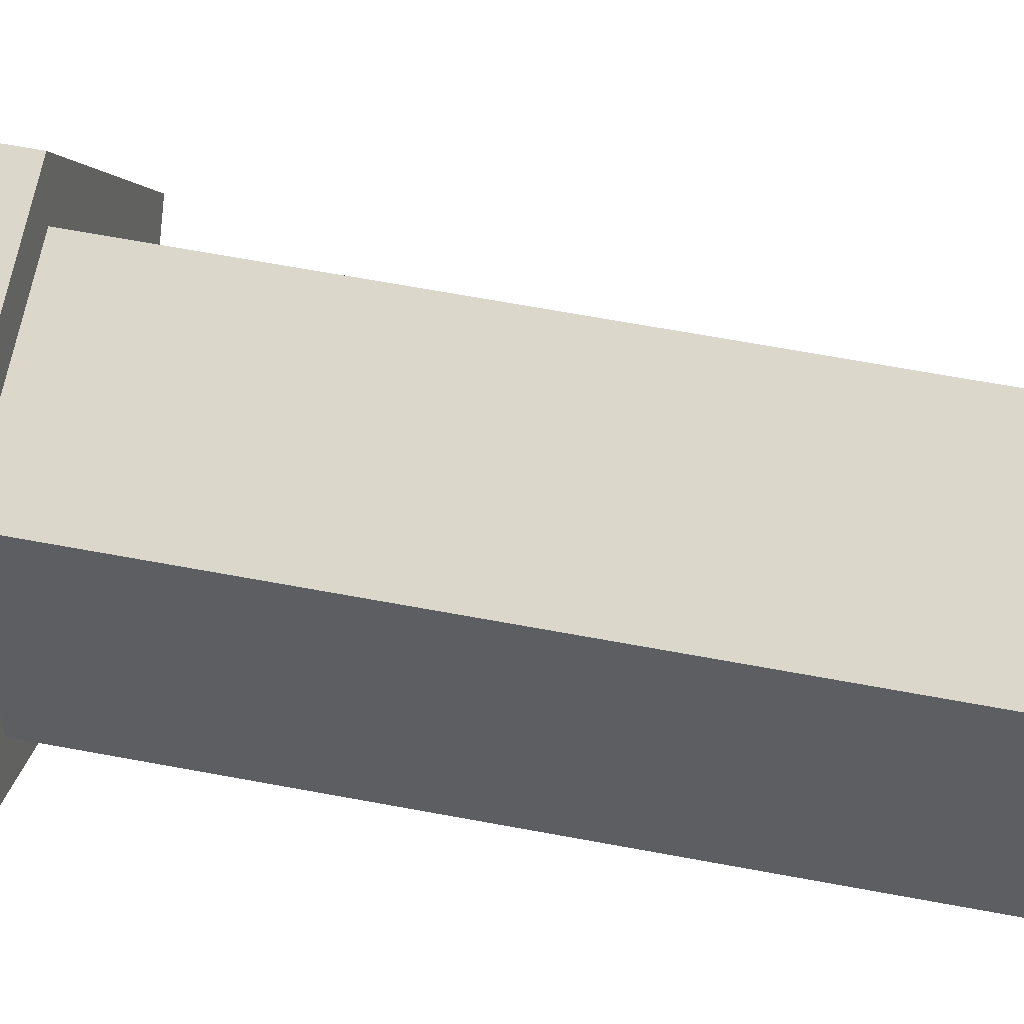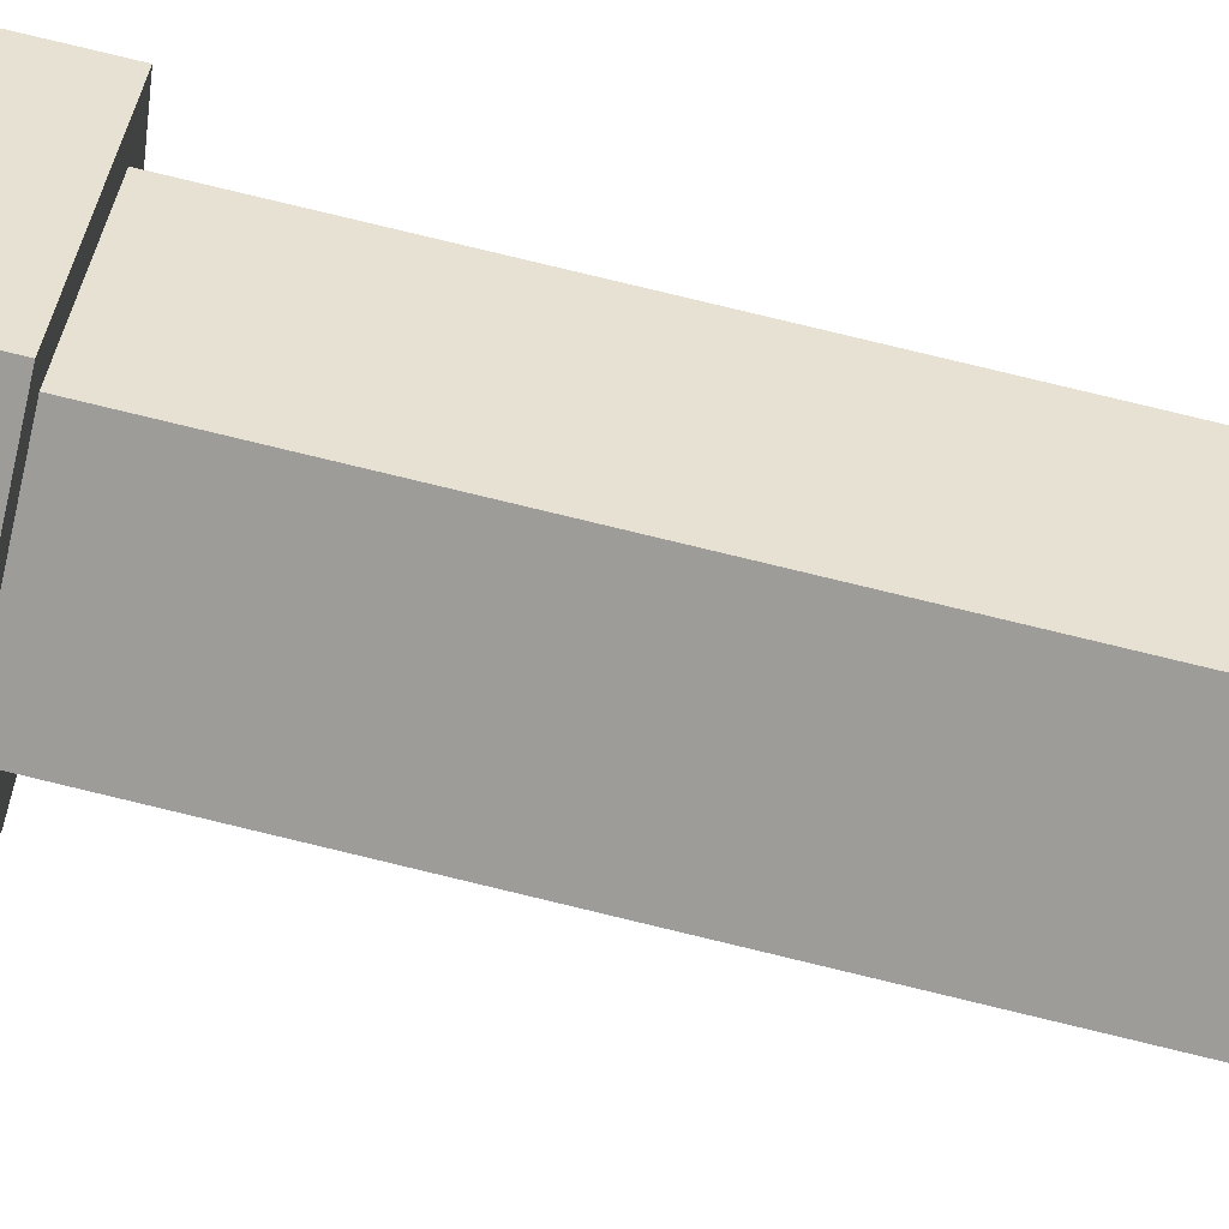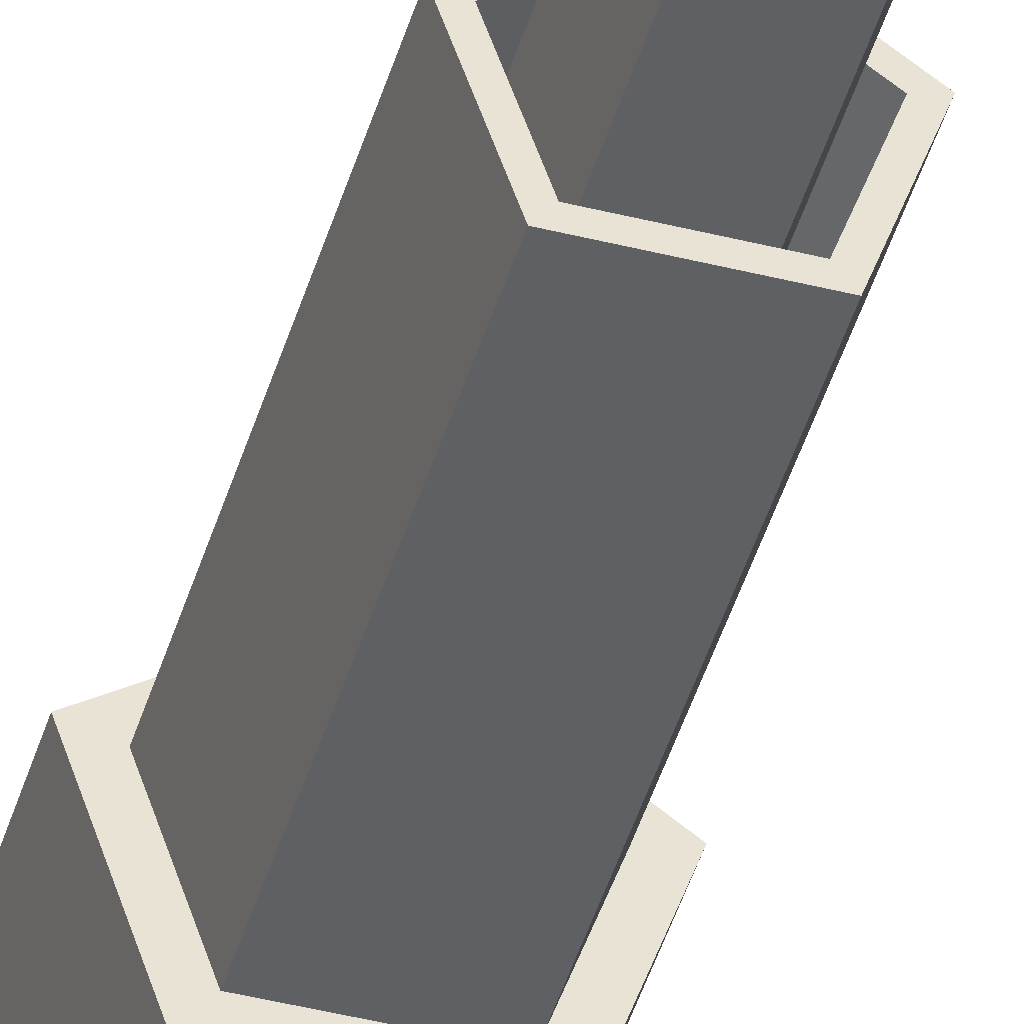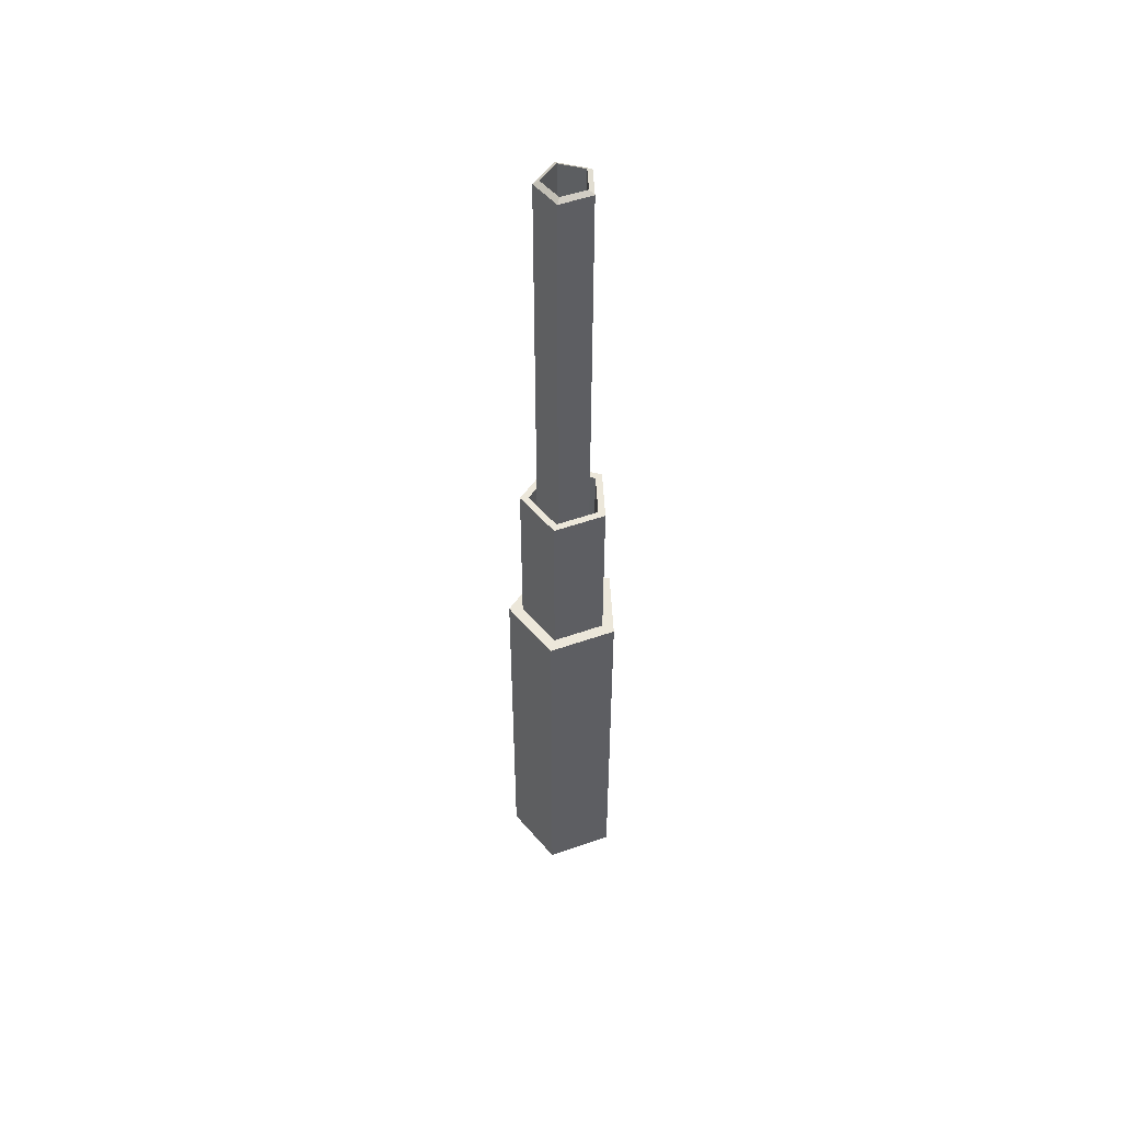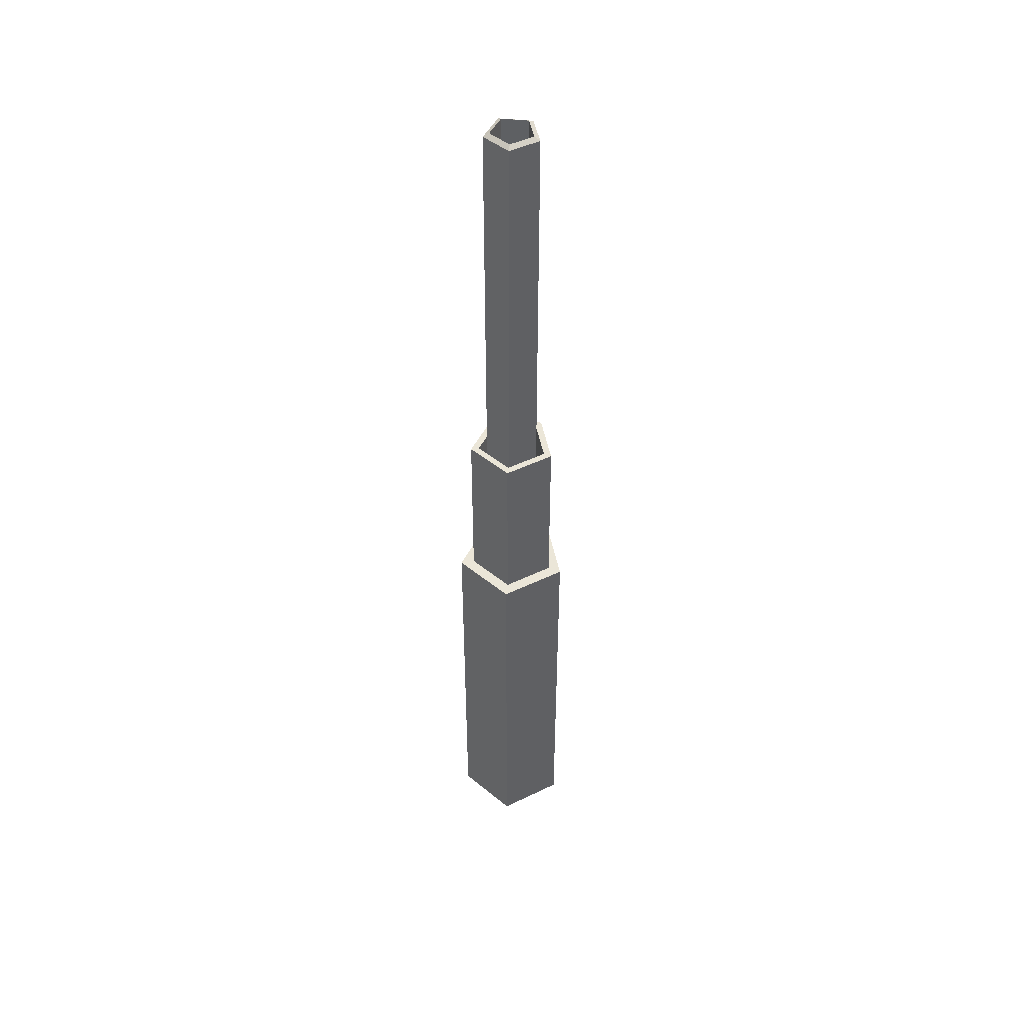
<metadata>
{"format":"obj","ext":"obj","renderer":"f3d","projection":"perspective","resolution":1024,"background":"white","views":[{"elev":33.0,"azim":-72.6,"up":"+Y"},{"elev":73.2,"azim":-76.1,"up":"+Y"},{"elev":-45.1,"azim":-16.2,"up":"+Y"},{"elev":51.5,"azim":-92.9,"up":"+Z"},{"elev":46.3,"azim":-172.9,"up":"+Z"}]}
</metadata>
<code>
o Cylinder_Cylinder.004
v 0.03512 -0.04834 -0.0772
v 0.05683 0.01846 -0.4987
v 0.05683 0.01846 -0.0772
v -0.03512 -0.04834 -0.0772
v 0.03512 -0.04834 -0.4987
v -0.02675 -0.03682 -0.0772
v -0.04328 0.01406 0.1022
v -0.04328 0.01406 -0.0772
v 0.03529 0.01147 0.1022
v 0.02181 -0.03002 0.01472
v 0.02181 -0.03002 0.1022
v -0.03529 0.01147 0.1022
v 0 0.03711 0.01472
v 0 0.03711 0.1022
v 0 0.04551 -0.0772
v 0 0.05976 -0.0772
v 0.04328 0.01406 -0.0772
v 0.02675 -0.03682 -0.0772
v -0.02675 -0.03682 0.1022
v -0.02181 -0.03002 0.1022
v 0.04328 0.01406 0.1022
v 0.02675 -0.03682 0.1022
v 0.03529 0.01147 0.01472
v -0.02181 -0.03002 0.01472
v -0.05683 0.01846 -0.0772
v -0.03529 0.01147 0.01472
v 0 0.05976 -0.4987
v -0.05683 0.01846 -0.4987
v -0.03512 -0.04834 -0.4987
v 0 0.04551 0.1022
v 0.02662 0.009574 0.4982
v 0.01645 -0.02172 -0.05361
v 0.02662 0.009574 -0.05361
v -0.02093 0.007728 0.1229
v 0 0.02294 0.5013
v -0.02093 0.007728 0.5013
v -0.02662 0.009574 0.4982
v -0.01645 -0.02172 -0.05361
v -0.01645 -0.02172 0.4982
v 0.01645 -0.02172 0.4982
v 0.02093 0.007728 0.1229
v 0.01294 -0.01688 0.5013
v 0.02093 0.007728 0.5013
v -0.01294 -0.01688 0.5013
v 0 0.02891 0.4982
v -0.01294 -0.01688 0.1229
v 0 0.02294 0.1229
v 0 0.02891 -0.05361
v -0.02662 0.009574 -0.05361
v 0.01294 -0.01688 0.1229
f 25 29 4
f 30 8 7
f 23 14 13
f 27 25 16
f 34 35 36
f 26 14 12
f 17 16 15
f 22 9 11
f 6 1 18
f 18 3 17
f 19 18 22
f 29 1 4
f 13 10 23
f 23 11 9
f 16 8 15
f 21 14 9
f 12 19 20
f 14 7 12
f 26 24 10
f 45 49 37
f 19 8 6
f 40 33 31
f 21 18 17
f 25 6 8
f 24 11 10
f 41 35 47
f 33 45 31
f 2 16 3
f 34 44 46
f 26 20 24
f 42 31 43
f 45 36 35
f 43 45 35
f 22 20 19
f 44 37 39
f 5 3 1
f 30 17 15
f 46 42 50
f 49 39 37
f 38 40 39
f 40 44 39
f 50 43 41
f 47 46 50
f 25 28 29
f 30 15 8
f 23 9 14
f 27 28 25
f 34 47 35
f 26 13 14
f 17 3 16
f 22 21 9
f 6 4 1
f 18 1 3
f 19 6 18
f 29 5 1
f 13 26 10
f 23 10 11
f 16 25 8
f 21 30 14
f 12 7 19
f 14 30 7
f 45 48 49
f 19 7 8
f 40 32 33
f 21 22 18
f 25 4 6
f 24 20 11
f 41 43 35
f 33 48 45
f 2 27 16
f 34 36 44
f 26 12 20
f 42 40 31
f 45 37 36
f 43 31 45
f 22 11 20
f 44 36 37
f 5 2 3
f 30 21 17
f 46 44 42
f 49 38 39
f 38 32 40
f 40 42 44
f 50 42 43
f 50 41 47
f 47 34 46

</code>
